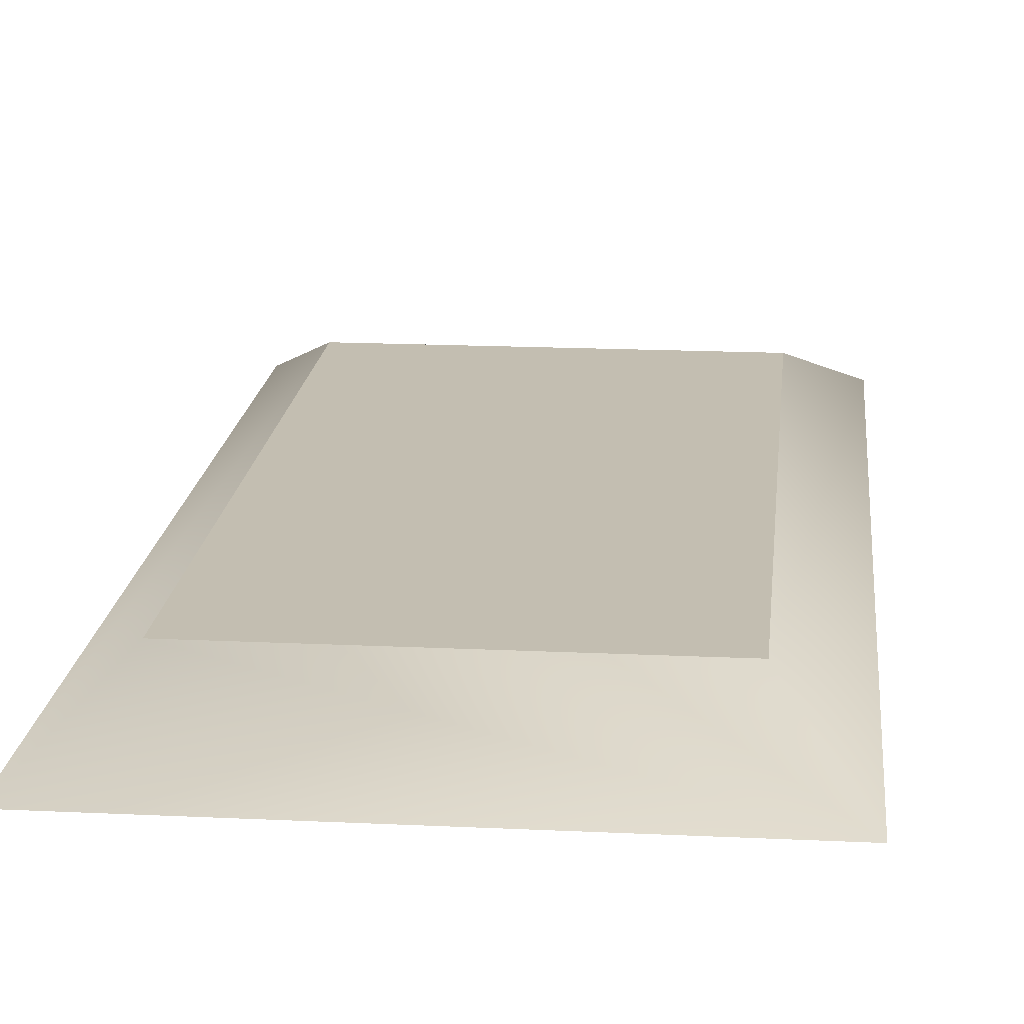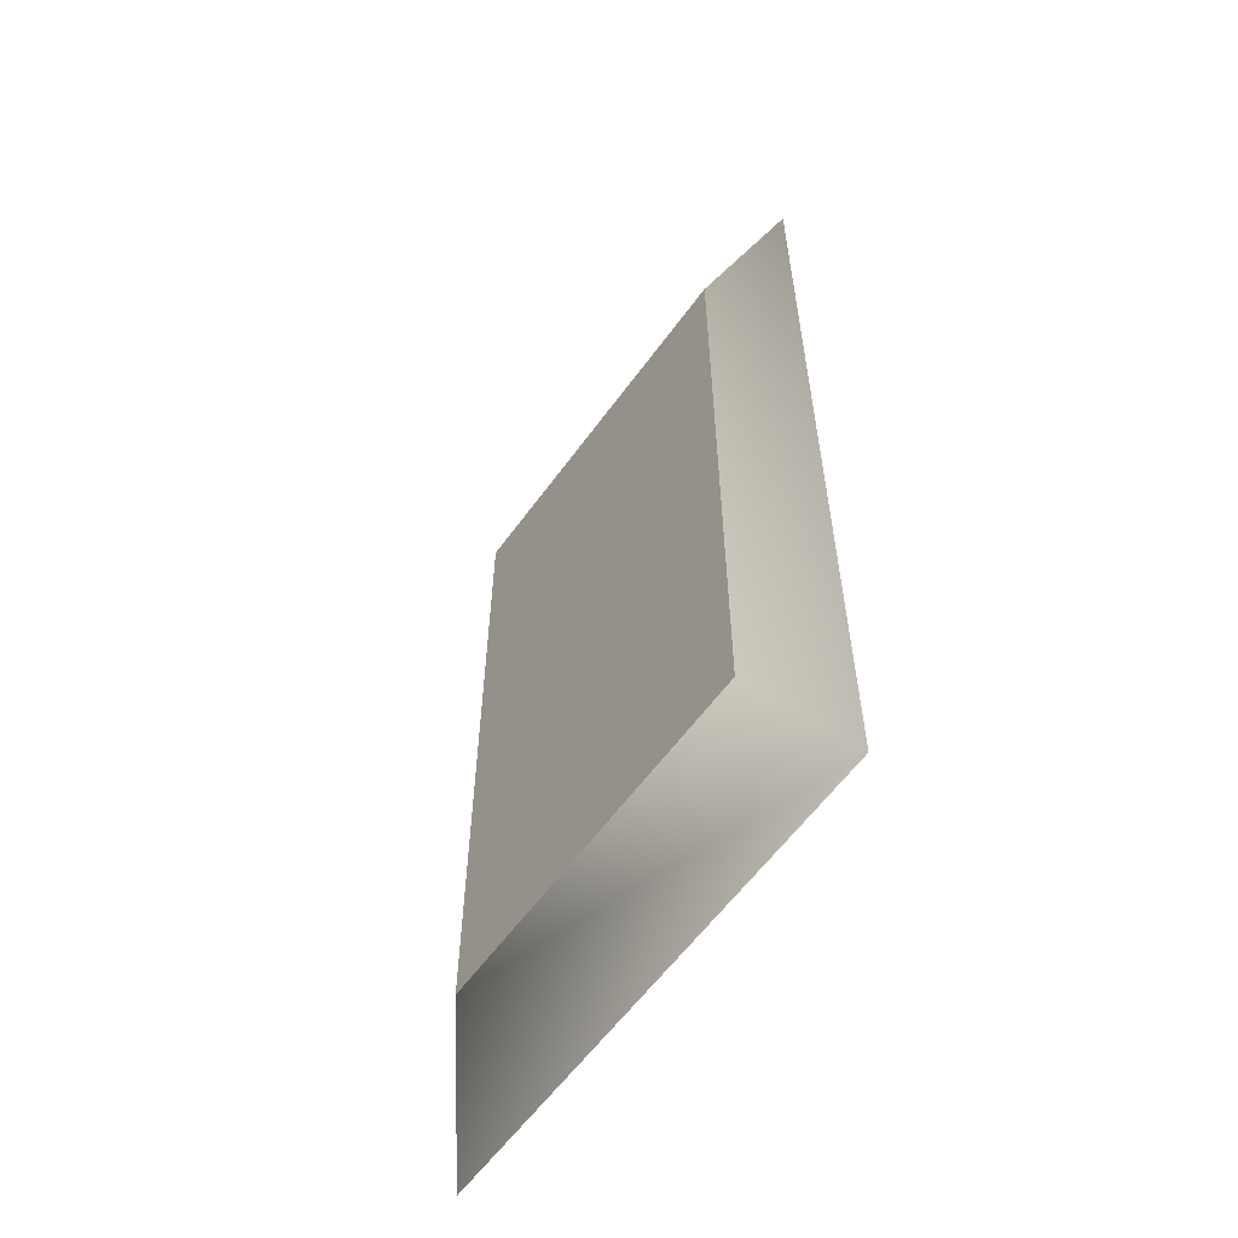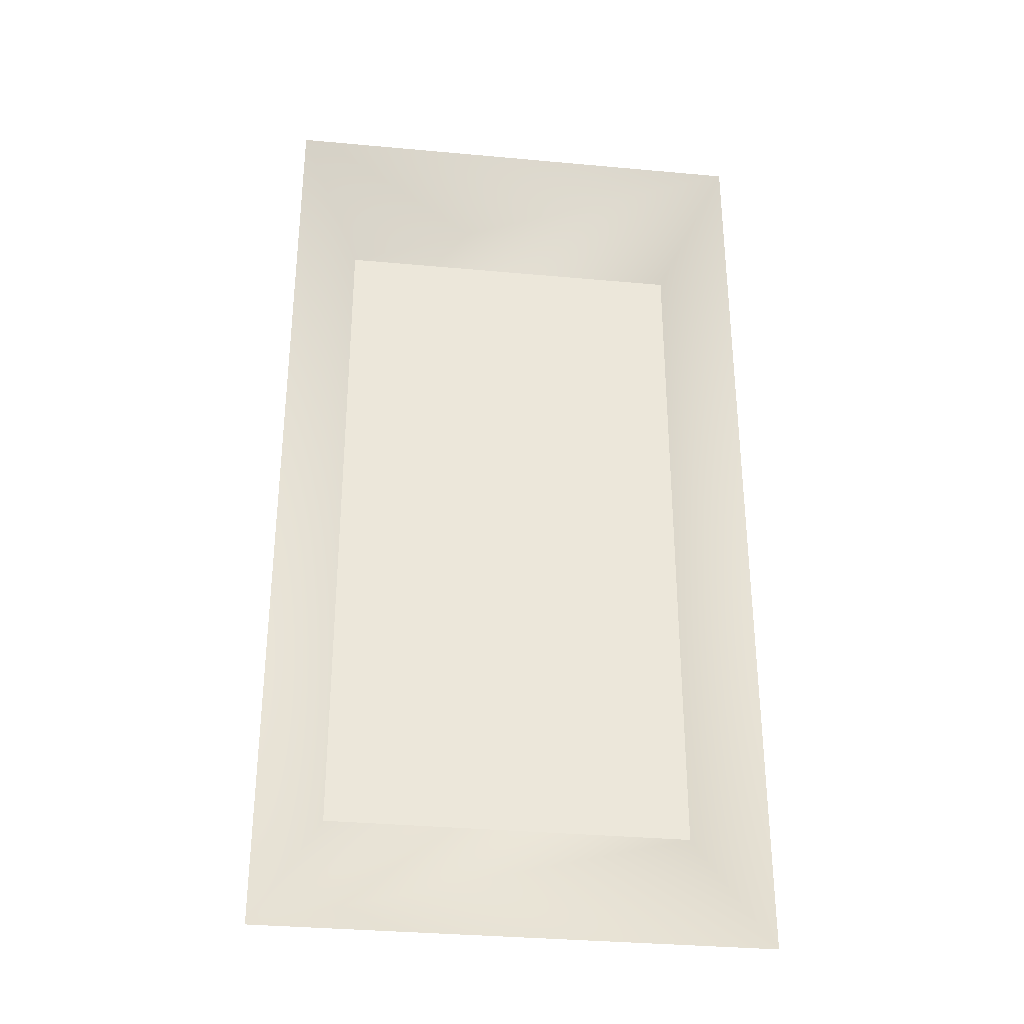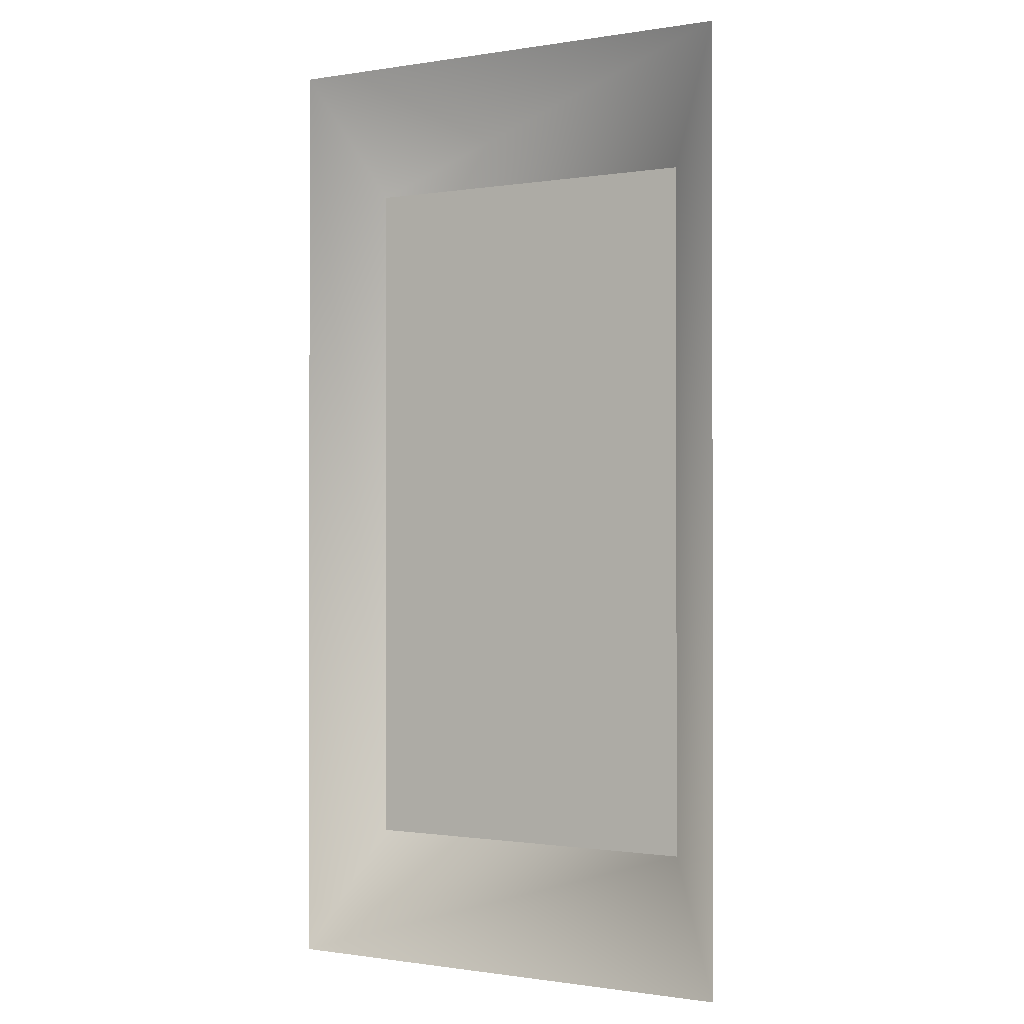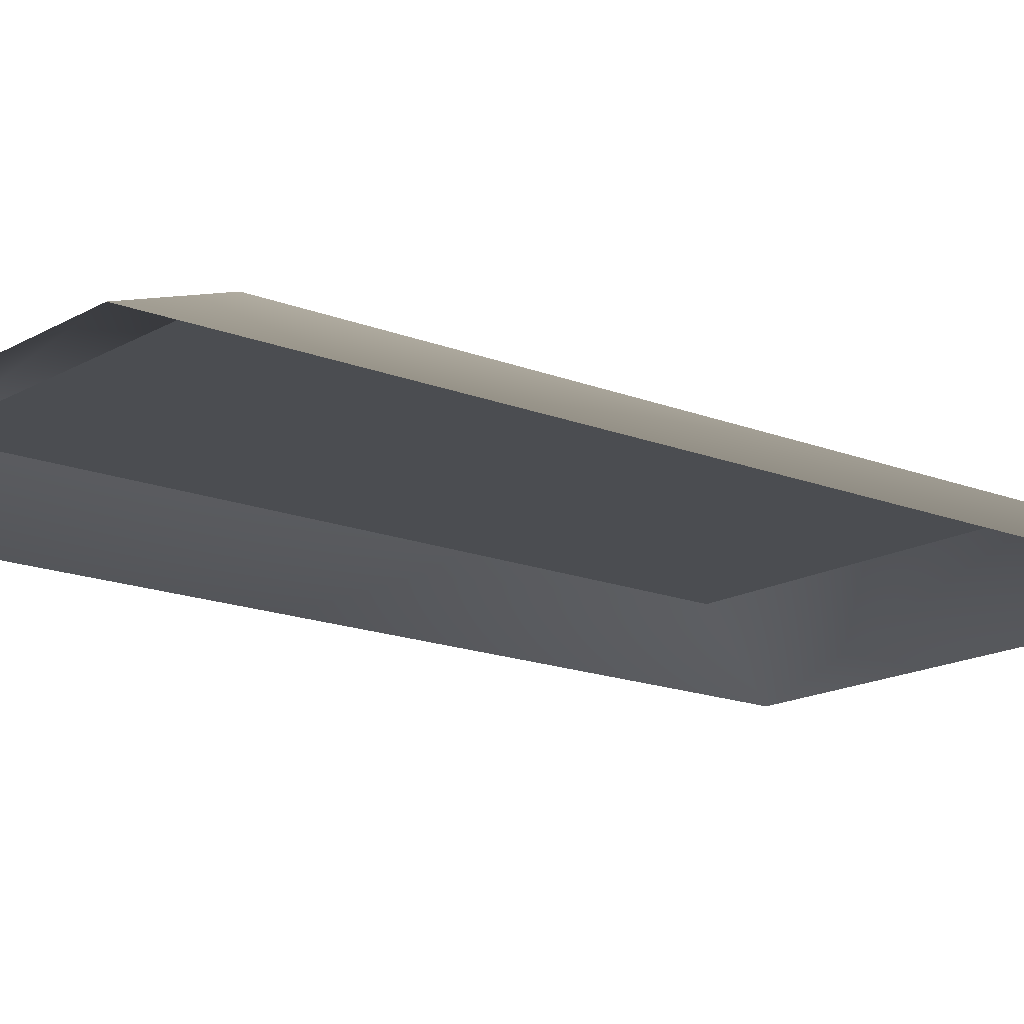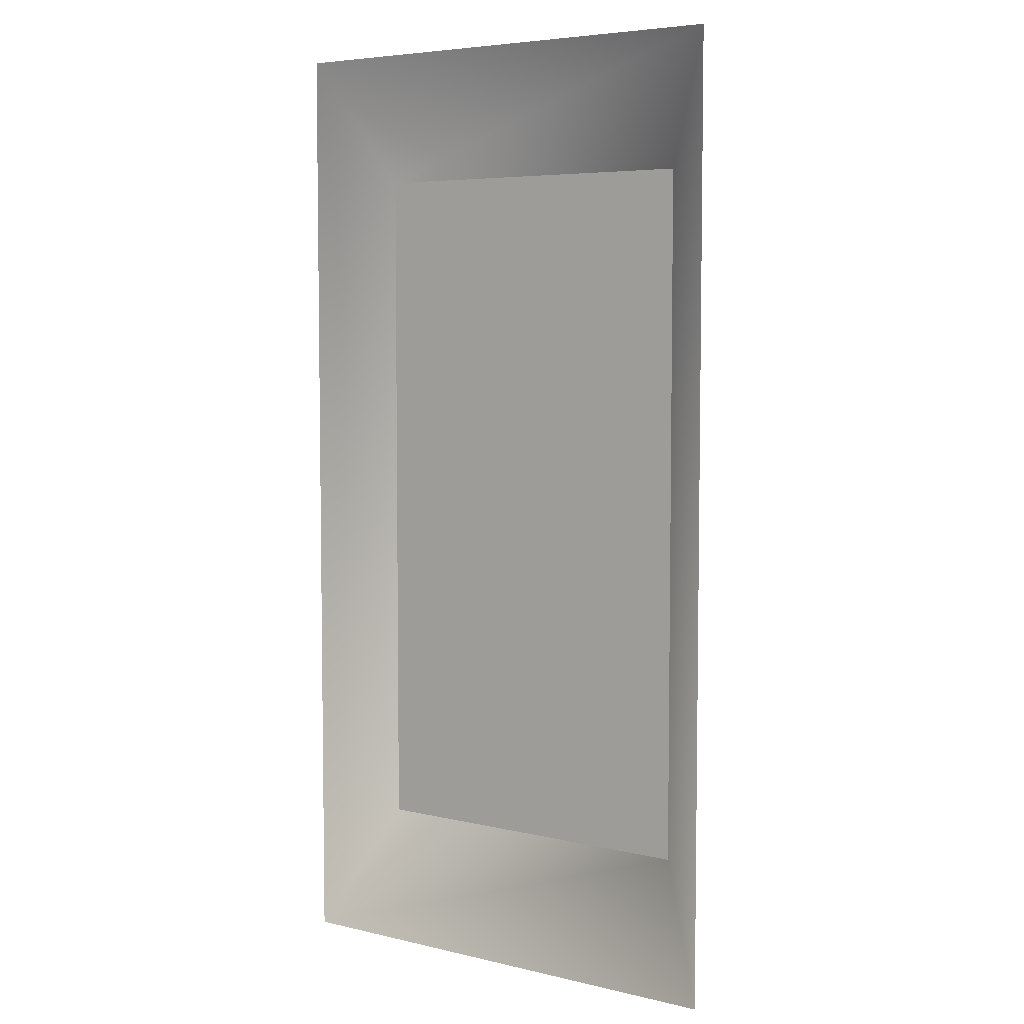
<metadata>
{"format":"obj","ext":"obj","renderer":"f3d","projection":"perspective","resolution":1024,"background":"white","views":[{"elev":17.2,"azim":-174.5,"up":"+Y"},{"elev":-59.3,"azim":-125.7,"up":"+Z"},{"elev":-33.4,"azim":-7.2,"up":"+Z"},{"elev":-0.7,"azim":30.8,"up":"+Z"},{"elev":-15.9,"azim":-129.9,"up":"+Y"},{"elev":5.5,"azim":36.2,"up":"+Z"}]}
</metadata>
<code>
o Cube.001
v -100 2 196.4
v -100 2 -196.4
v 100 2 196.4
v 100 2 -196.4
v -136.8 -28.26 268.6
v -136.8 -28.26 -268.6
v 136.8 -28.26 -268.6
v 136.8 -28.26 268.6
f 4 3 1 2
f 4 2 6 7
f 3 4 7 8
f 2 1 5 6
f 1 3 8 5

</code>
